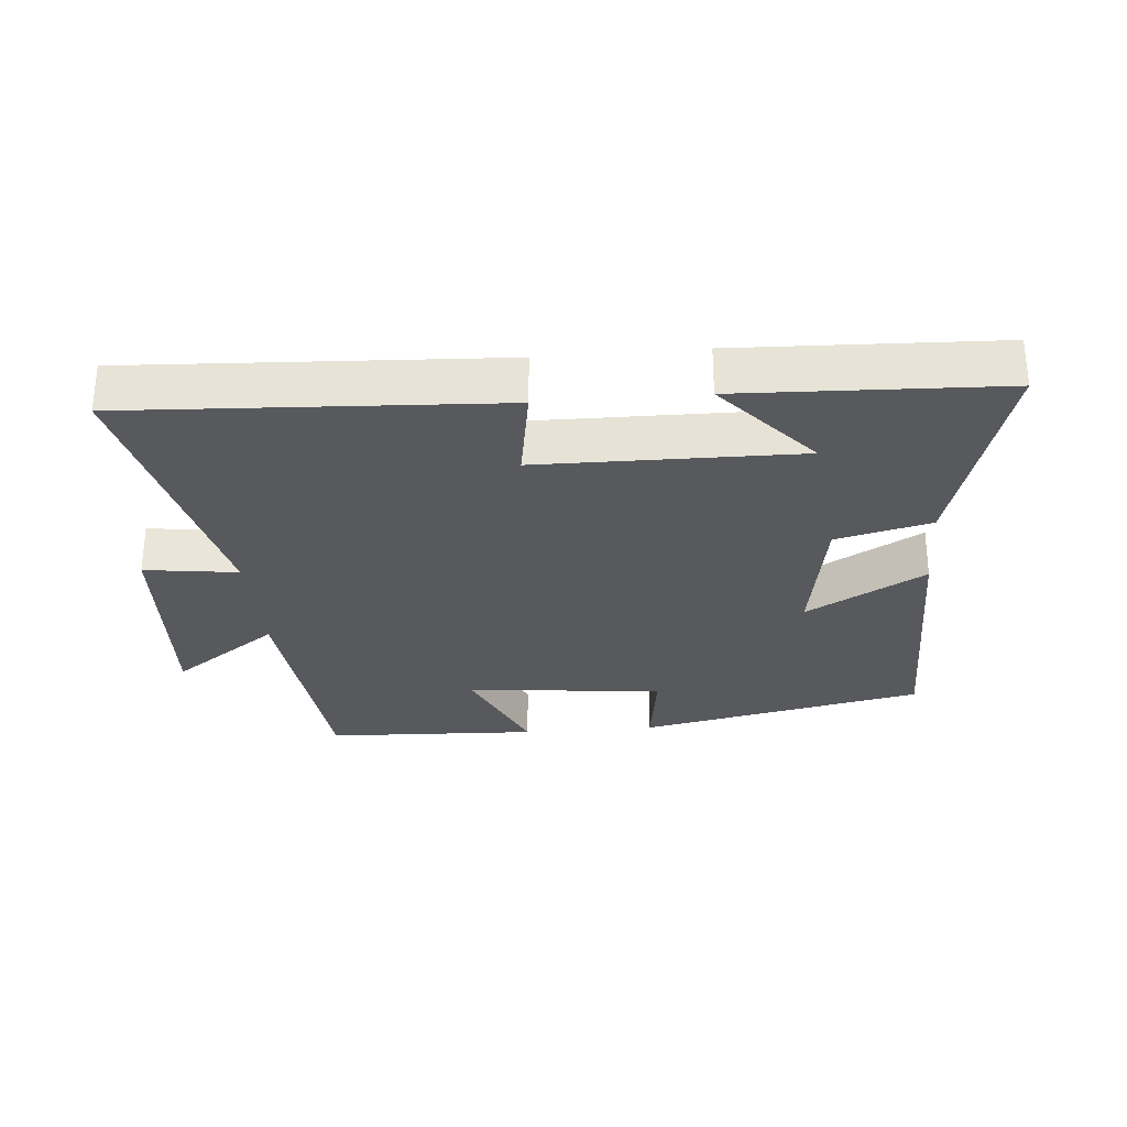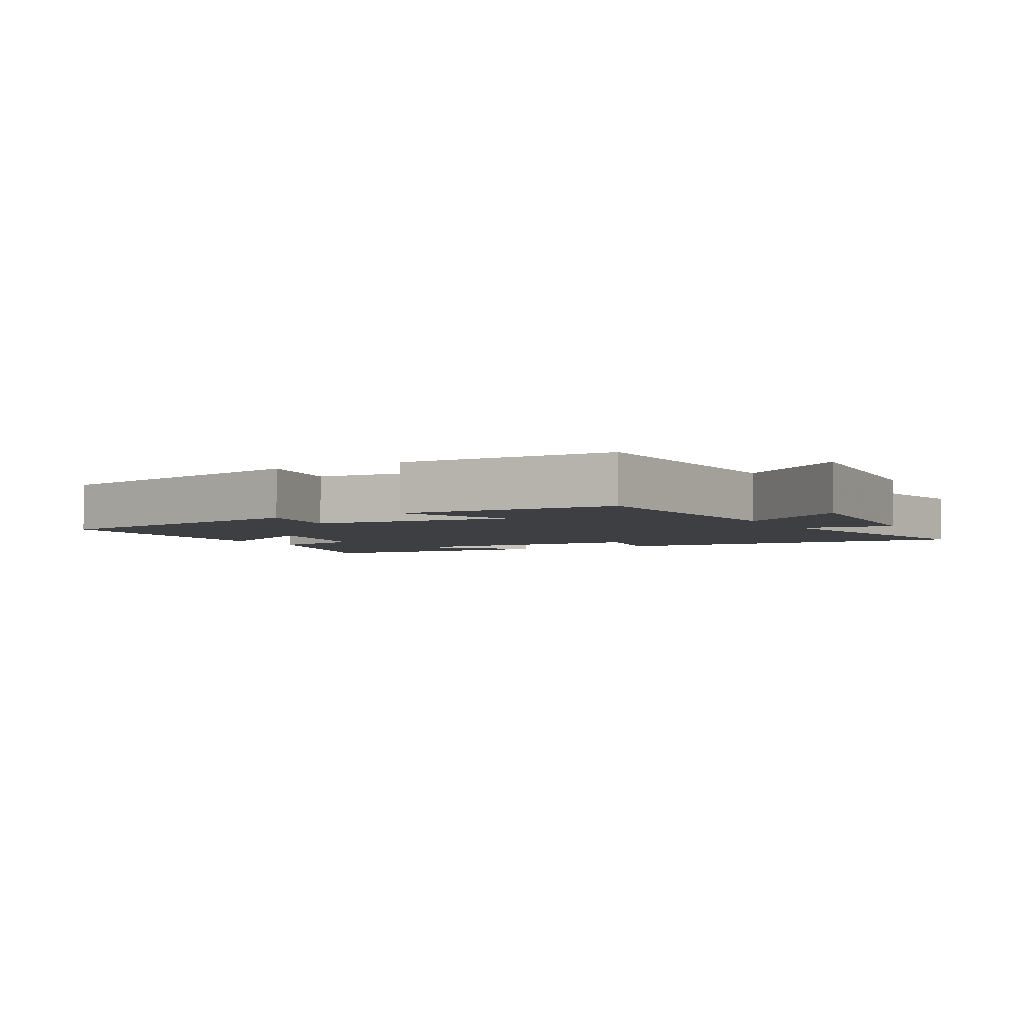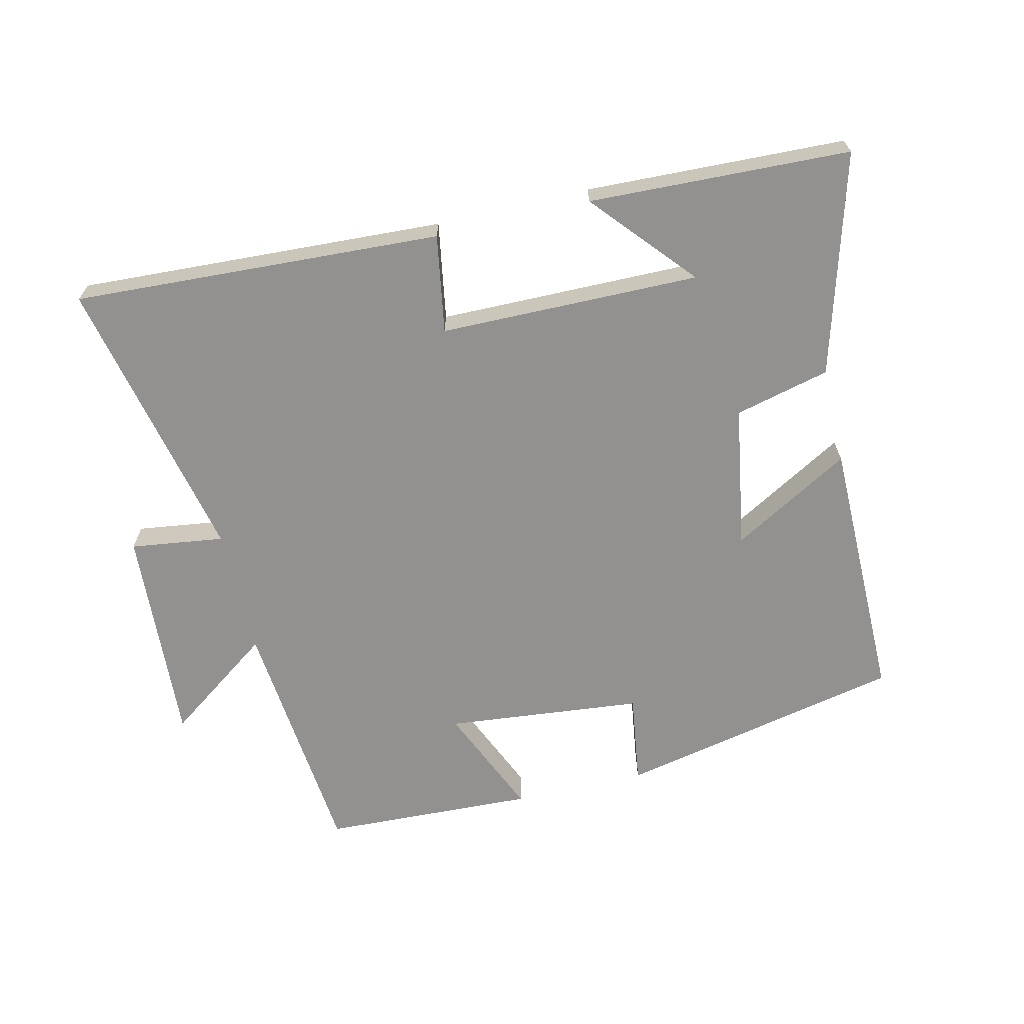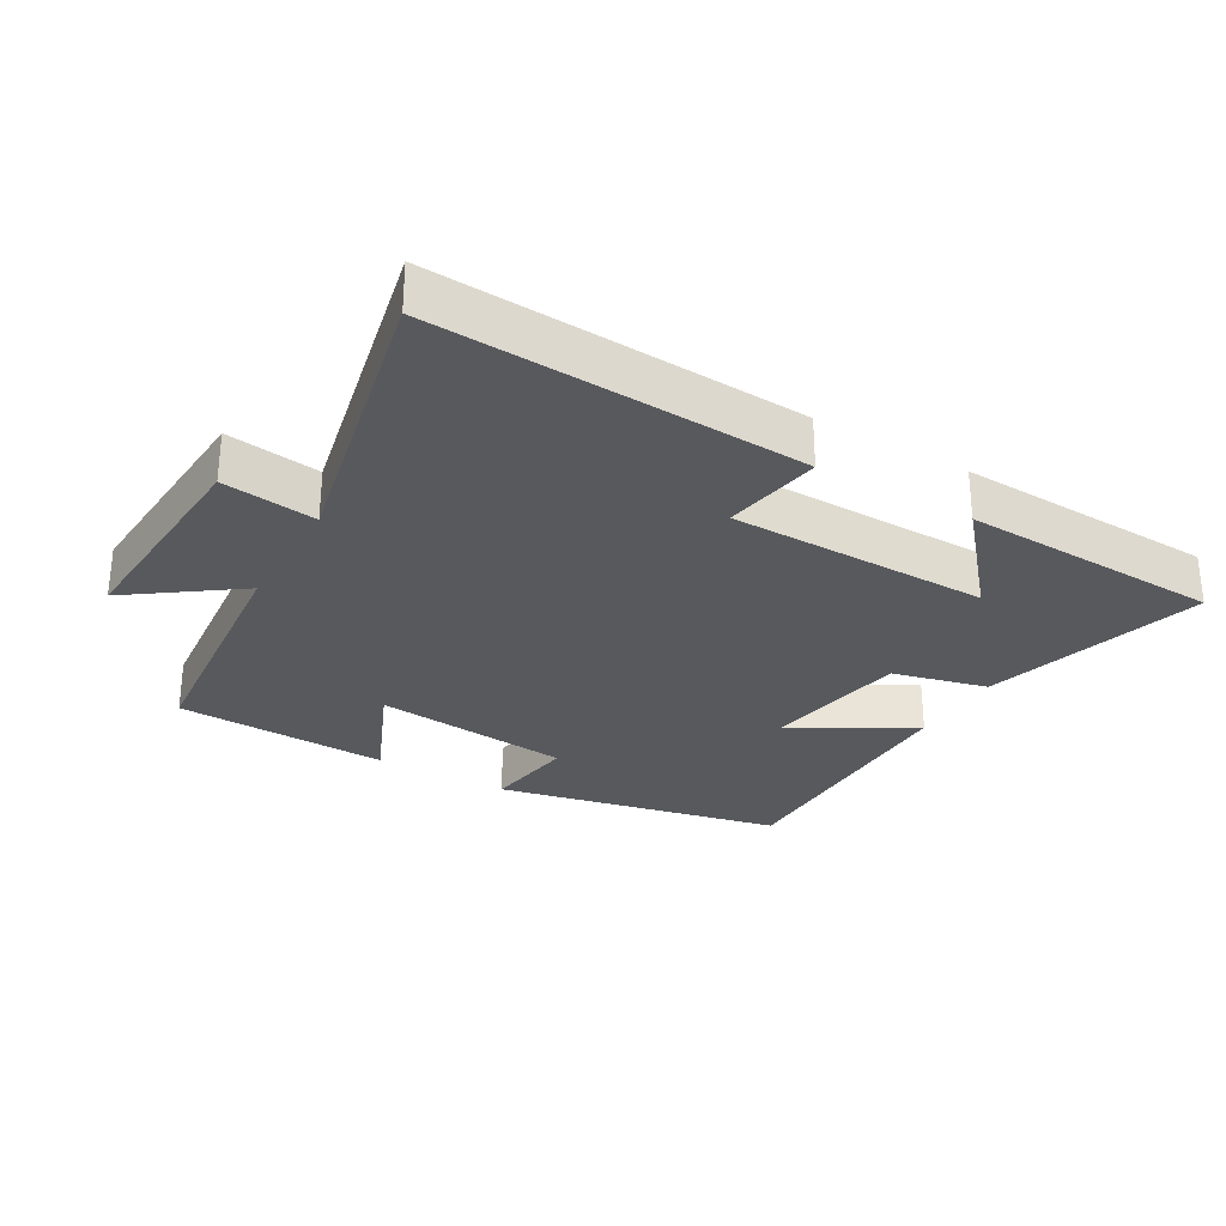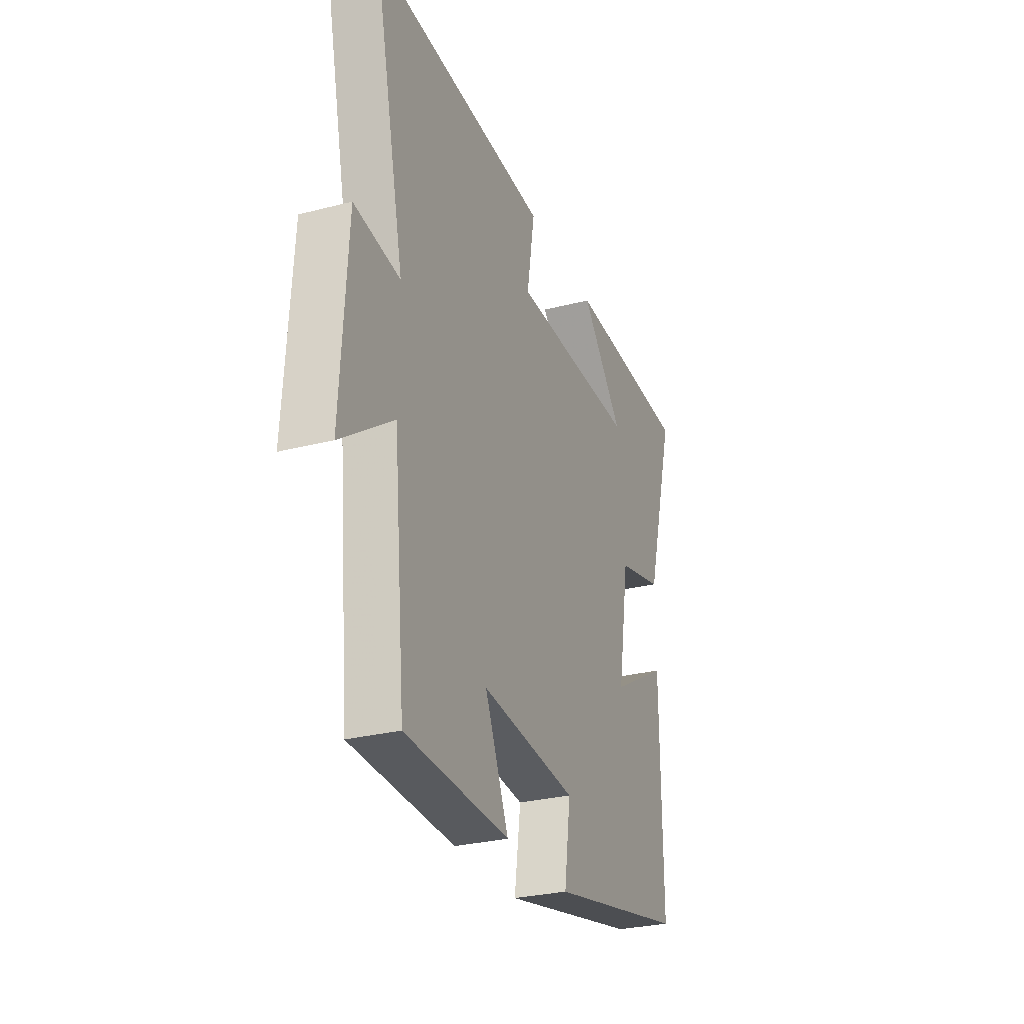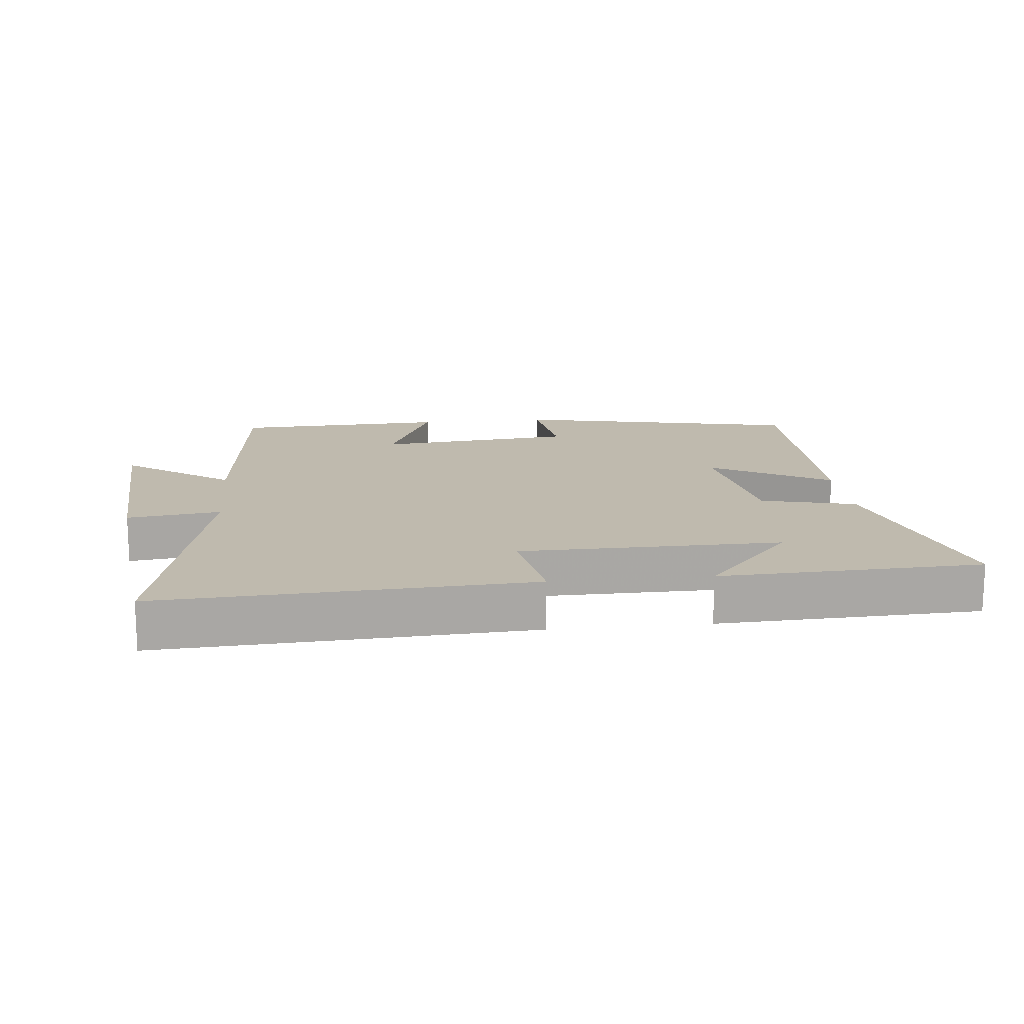
<metadata>
{"format":"obj","ext":"obj","renderer":"f3d","projection":"perspective","resolution":1024,"background":"white","views":[{"elev":-29.1,"azim":4.9,"up":"+Y"},{"elev":-3.8,"azim":-151.5,"up":"+Y"},{"elev":-66.1,"azim":13.2,"up":"+Y"},{"elev":-29.1,"azim":-30.2,"up":"+Y"},{"elev":-28.7,"azim":-68.9,"up":"+Z"},{"elev":15.6,"azim":-6.0,"up":"+Y"}]}
</metadata>
<code>
v 0.594 0.07 0.485
v 0.5 0.07 0.15
v 0.356 0.07 0.114
v 0.32 0.07 -0.104
v 0.5 0.07 0
v 0.502 0.07 -0.407
v 0.067 0.07 -0.5
v 0.087 0.07 -0.36
v -0.213 0.07 -0.33
v -0.139 0.07 -0.5
v -0.463 0.07 -0.487
v -0.5 0.07 -0.107
v -0.662 0.07 -0.224
v -0.642 0.07 0.11
v -0.5 0.07 0.091
v -0.596 0.07 0.529
v -0.037 0.07 0.5
v -0.062 0.07 0.351
v 0.332 0.07 0.347
v 0.199 0.07 0.5
v 0.594 0 0.485
v 0.5 0 0.15
v 0.356 0 0.114
v 0.32 0 -0.104
v 0.5 0 0
v 0.502 0 -0.407
v 0.067 0 -0.5
v 0.087 0 -0.36
v -0.213 0 -0.33
v -0.139 0 -0.5
v -0.463 0 -0.487
v -0.5 0 -0.107
v -0.662 0 -0.224
v -0.642 0 0.11
v -0.5 0 0.091
v -0.596 0 0.529
v -0.037 0 0.5
v -0.062 0 0.351
v 0.332 0 0.347
v 0.199 0 0.5
f 19 20 1
f 15 16 17 18
f 15 18 19
f 12 13 14 15
f 12 15 19
f 9 10 11 12
f 8 9 12 19
f 4 5 6 7
f 3 4 7 8
f 19 1 2 3
f 3 8 19
f 21 40 39
f 38 37 36 35
f 39 38 35
f 35 34 33 32
f 39 35 32
f 32 31 30 29
f 39 32 29 28
f 27 26 25 24
f 28 27 24 23
f 23 22 21 39
f 39 28 23
f 1 21 22 2
f 2 22 23 3
f 3 23 24 4
f 4 24 25 5
f 5 25 26 6
f 6 26 27 7
f 7 27 28 8
f 8 28 29 9
f 9 29 30 10
f 10 30 31 11
f 11 31 32 12
f 12 32 33 13
f 13 33 34 14
f 14 34 35 15
f 15 35 36 16
f 16 36 37 17
f 17 37 38 18
f 18 38 39 19
f 19 39 40 20
f 20 40 21 1

</code>
